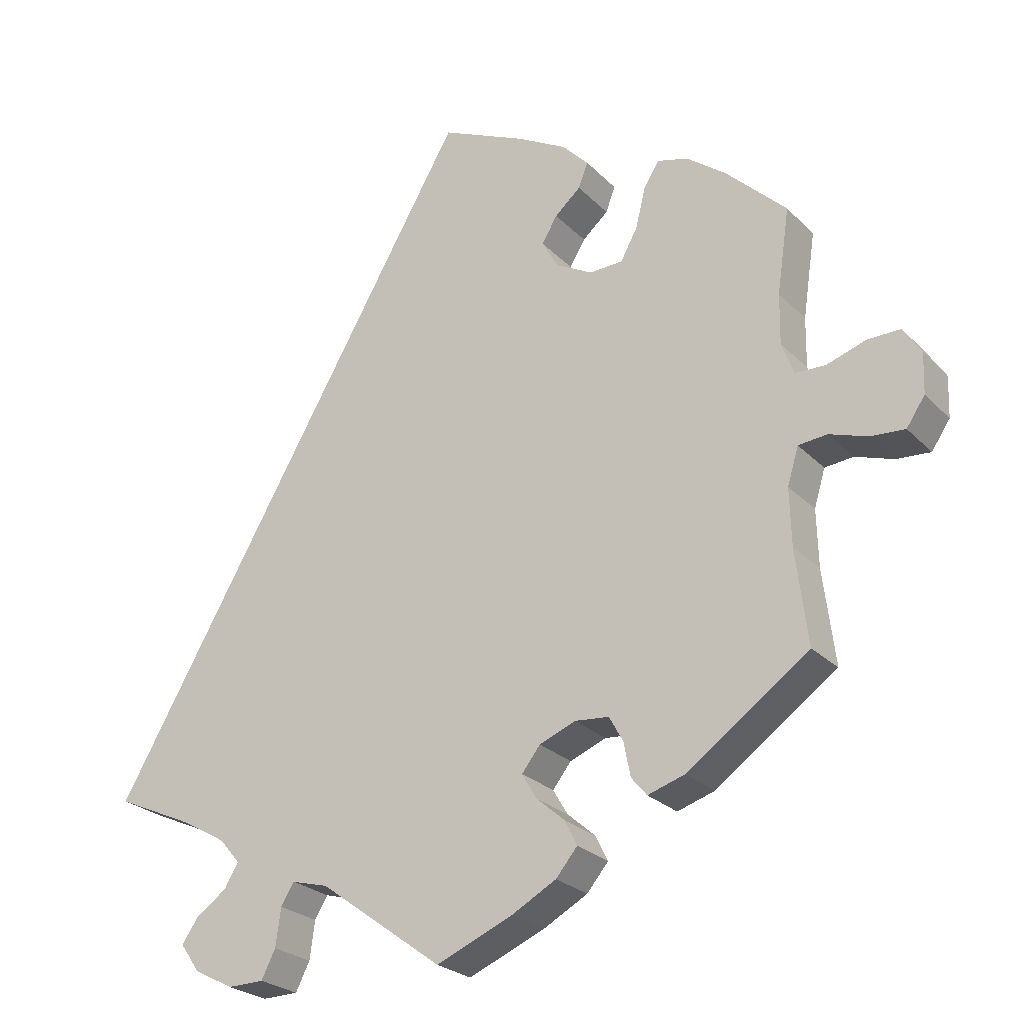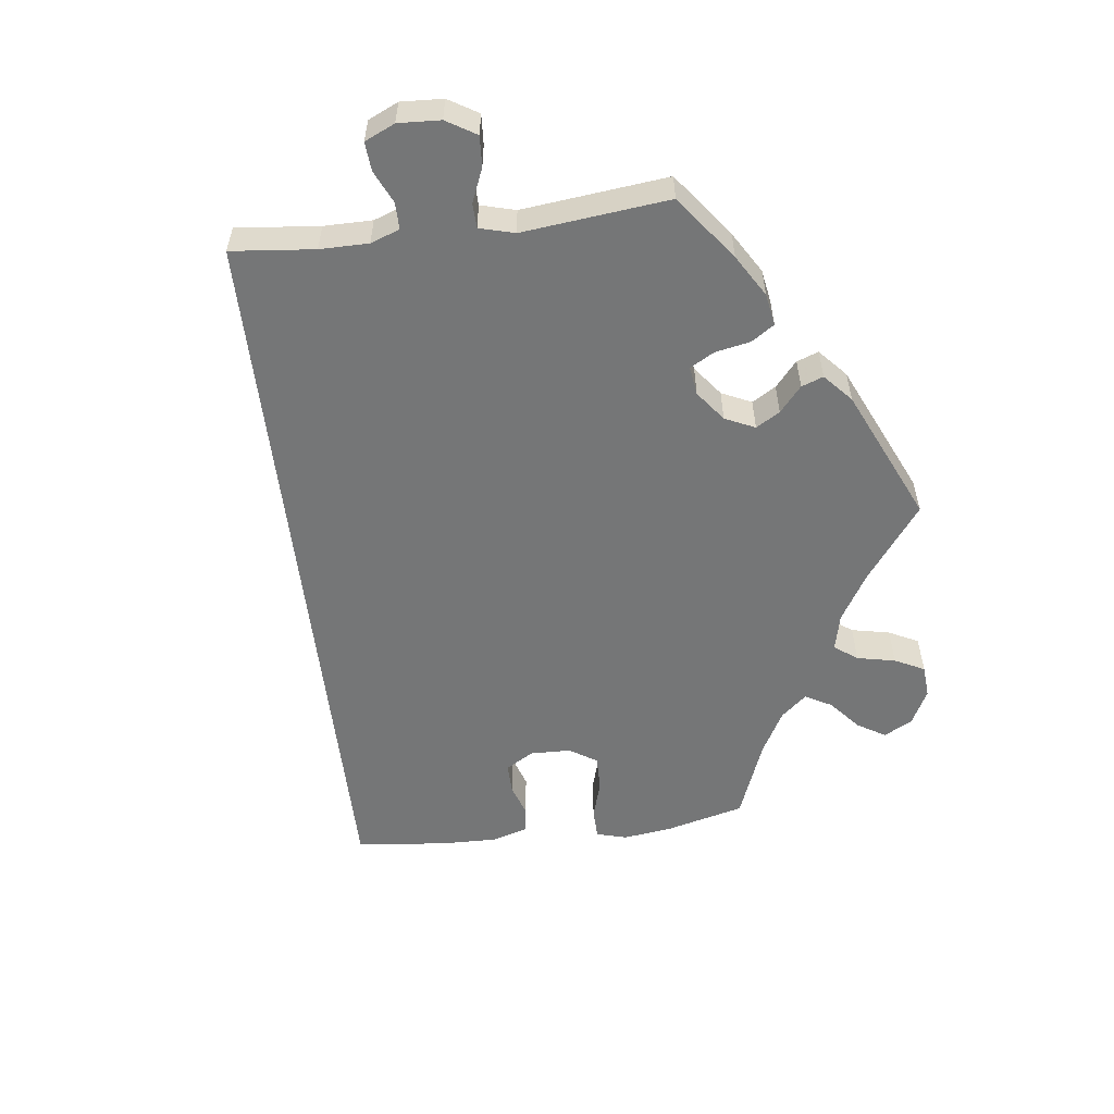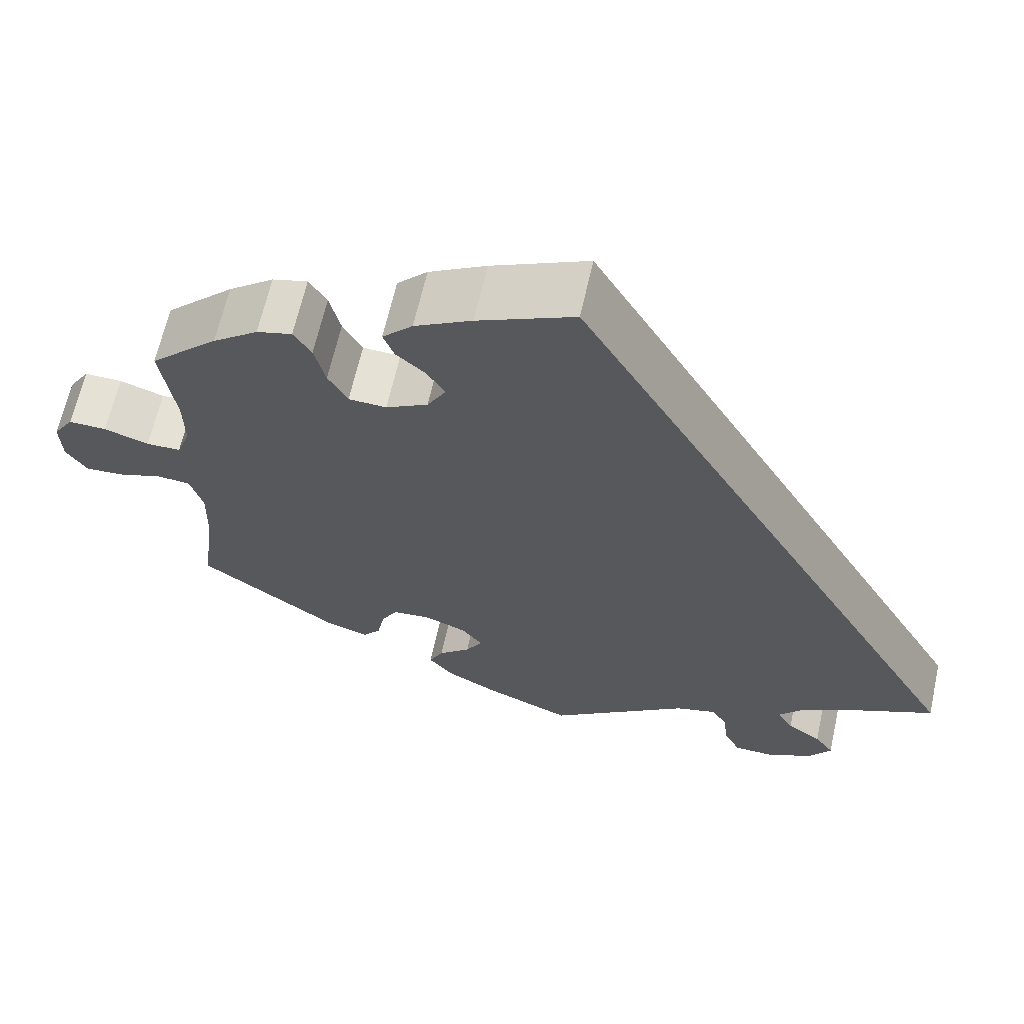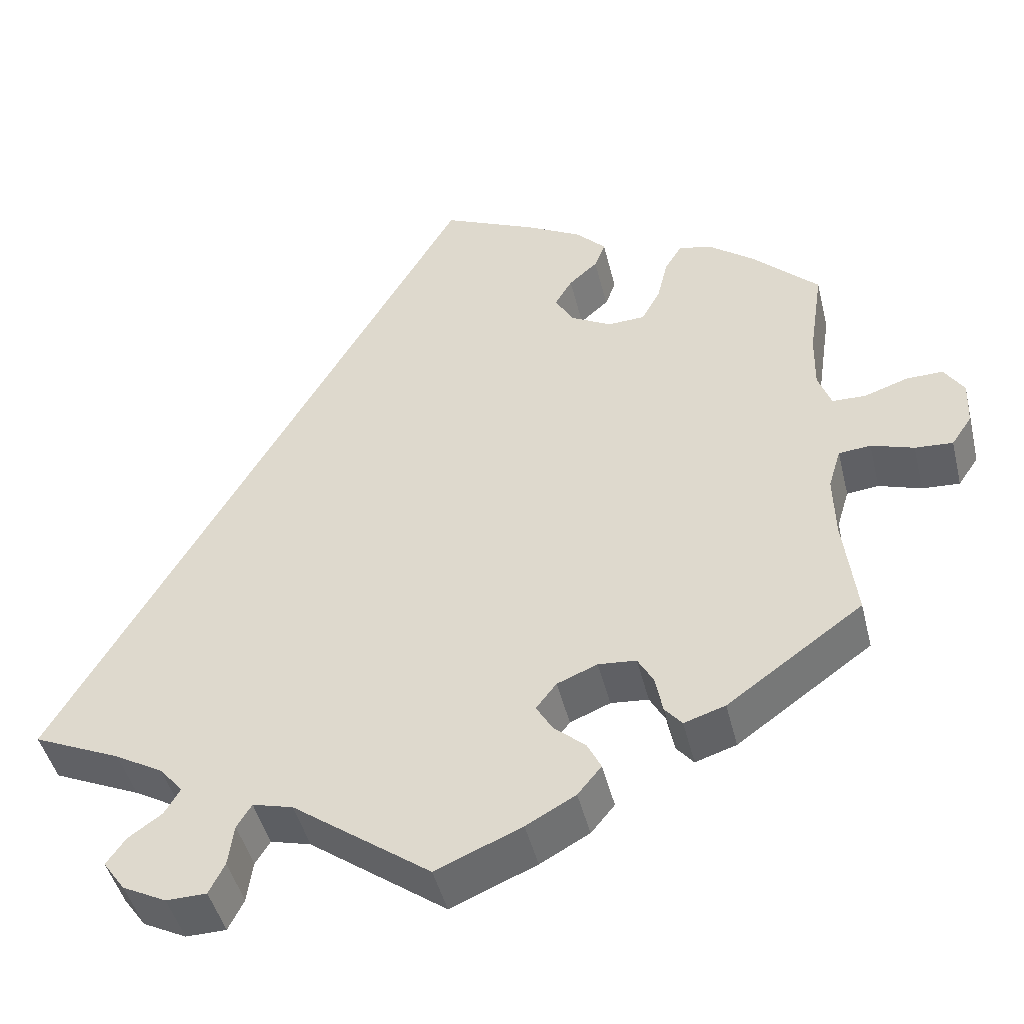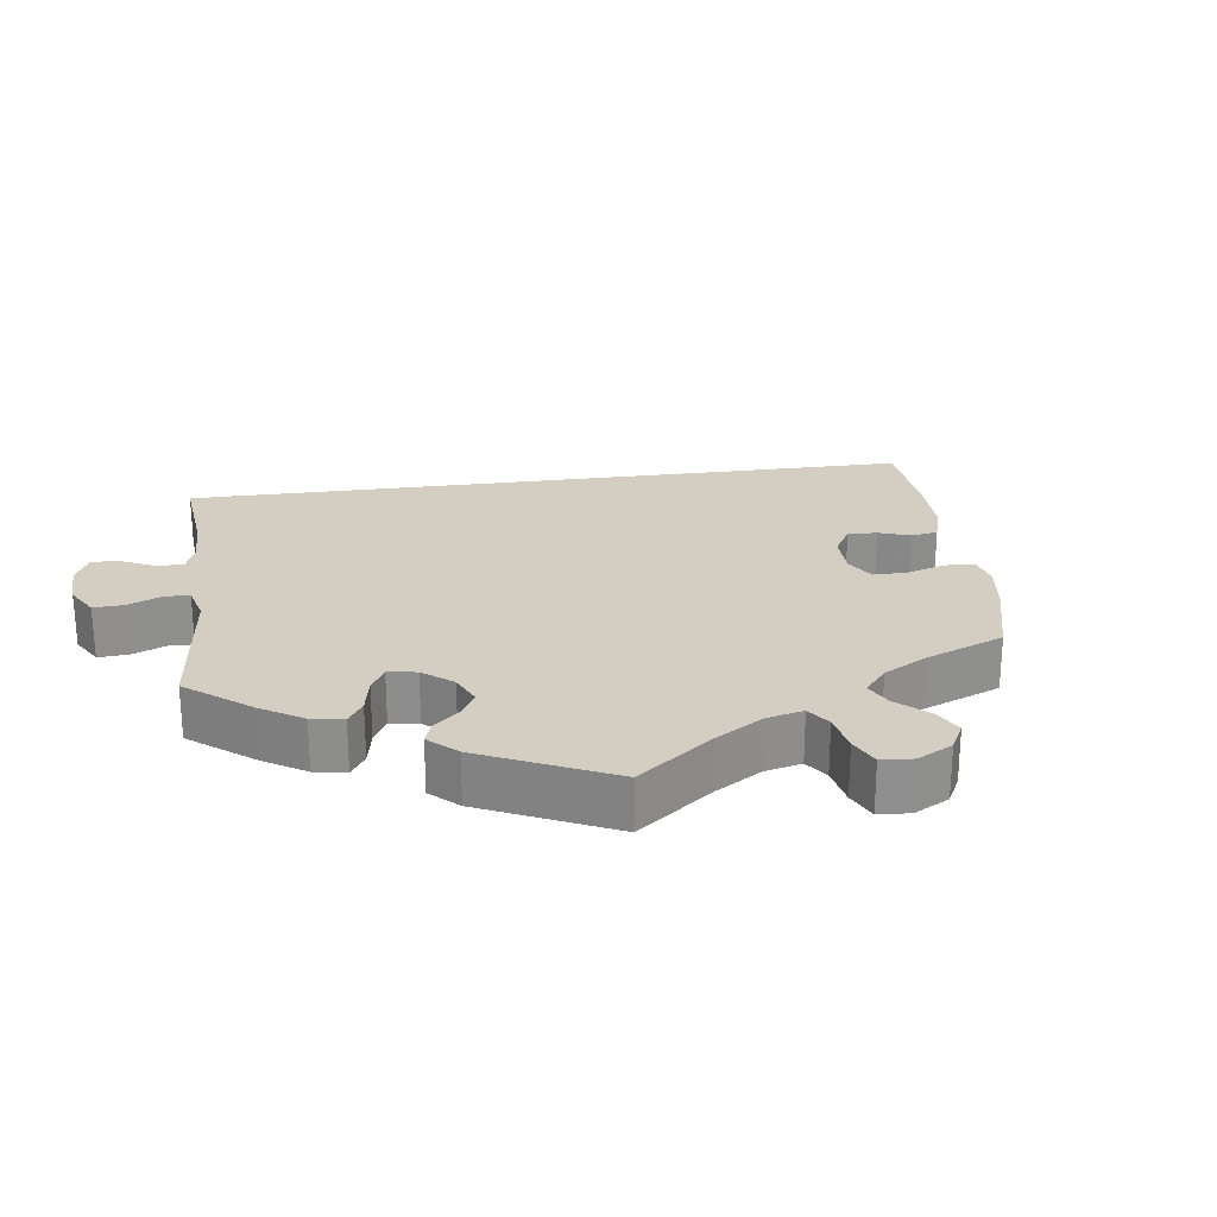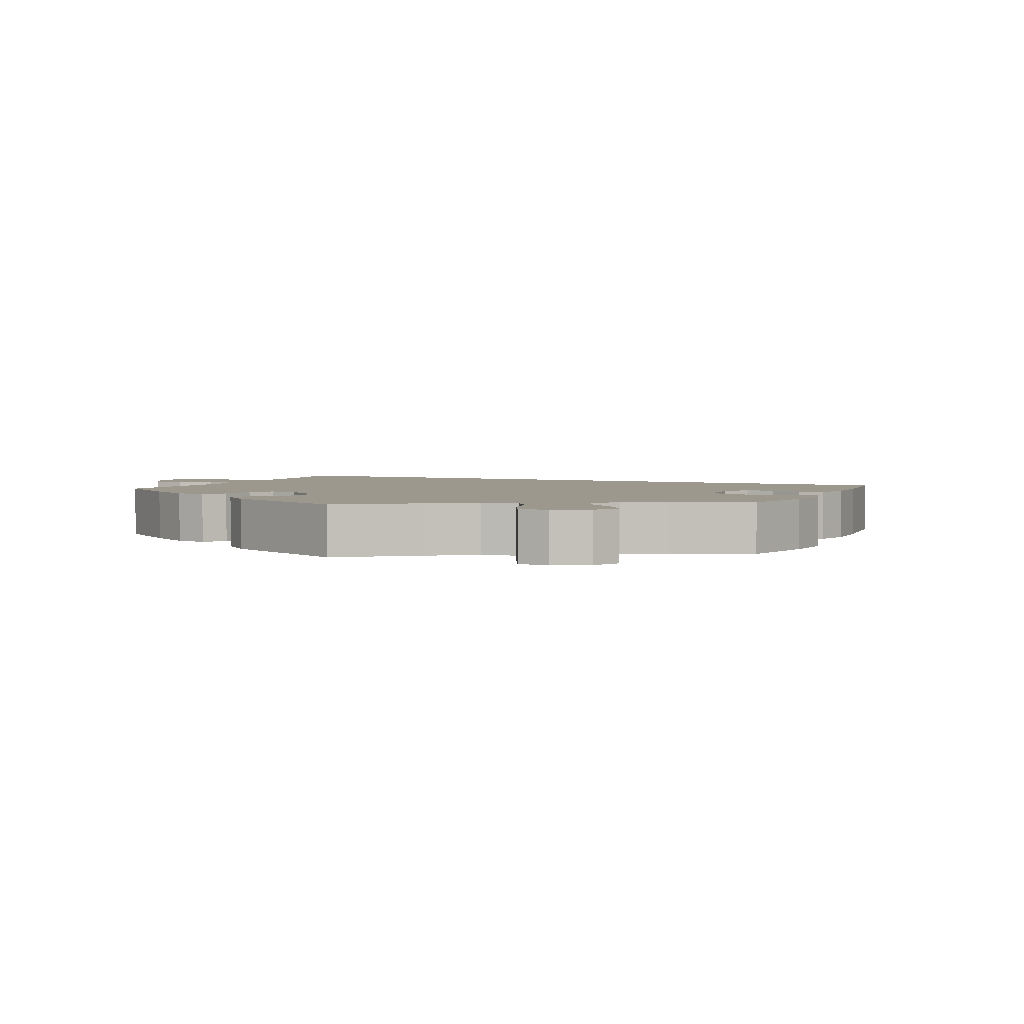
<metadata>
{"format":"obj","ext":"obj","renderer":"f3d","projection":"perspective","resolution":1024,"background":"white","views":[{"elev":-25.0,"azim":-147.4,"up":"+Z"},{"elev":-56.7,"azim":157.1,"up":"+Y"},{"elev":64.3,"azim":12.5,"up":"+Z"},{"elev":-45.6,"azim":-166.4,"up":"+Z"},{"elev":25.3,"azim":-127.6,"up":"+Y"},{"elev":3.2,"azim":-95.8,"up":"+Y"}]}
</metadata>
<code>
v -0.485 0.07 -0.16
v -0.483 0.07 -0.083
v -0.498 0.07 -0.033
v -0.537 0.07 -0.029
v -0.589 0.07 -0.046
v -0.635 0.07 -0.049
v -0.66 0.07 -0.012
v -0.662 0.07 0.043
v -0.638 0.07 0.08
v -0.593 0.07 0.079
v -0.54 0.07 0.061
v -0.499 0.07 0.062
v -0.483 0.07 0.106
v -0.484 0.07 0.174
v -0.501 0.07 0.289
v -0.42 0.07 0.367
v -0.366 0.07 0.408
v -0.324 0.07 0.419
v -0.303 0.07 0.385
v -0.29 0.07 0.331
v -0.267 0.07 0.289
v -0.222 0.07 0.287
v -0.172 0.07 0.314
v -0.15 0.07 0.353
v -0.171 0.07 0.388
v -0.206 0.07 0.419
v -0.219 0.07 0.453
v -0.183 0.07 0.49
v -0.115 0.07 0.527
v 0 0.07 0.578
v 0.501 0.07 -0.288
v 0.394 0.07 -0.336
v 0.335 0.07 -0.37
v 0.307 0.07 -0.403
v 0.326 0.07 -0.435
v 0.367 0.07 -0.464
v 0.39 0.07 -0.497
v 0.363 0.07 -0.535
v 0.31 0.07 -0.562
v 0.261 0.07 -0.561
v 0.242 0.07 -0.523
v 0.235 0.07 -0.472
v 0.217 0.07 -0.443
v 0.168 0.07 -0.456
v 0.001 0.07 -0.578
v -0.103 0.07 -0.534
v -0.163 0.07 -0.501
v -0.192 0.07 -0.466
v -0.175 0.07 -0.432
v -0.137 0.07 -0.399
v -0.117 0.07 -0.365
v -0.142 0.07 -0.333
v -0.191 0.07 -0.313
v -0.237 0.07 -0.317
v -0.256 0.07 -0.351
v -0.265 0.07 -0.397
v -0.286 0.07 -0.422
v -0.336 0.07 -0.406
v -0.501 0.07 -0.288
v -0.485 0 -0.16
v -0.483 0 -0.083
v -0.498 0 -0.033
v -0.537 0 -0.029
v -0.589 0 -0.046
v -0.635 0 -0.049
v -0.66 0 -0.012
v -0.662 0 0.043
v -0.638 0 0.08
v -0.593 0 0.079
v -0.54 0 0.061
v -0.499 0 0.062
v -0.483 0 0.106
v -0.484 0 0.174
v -0.501 0 0.289
v -0.42 0 0.367
v -0.366 0 0.408
v -0.324 0 0.419
v -0.303 0 0.385
v -0.29 0 0.331
v -0.267 0 0.289
v -0.222 0 0.287
v -0.172 0 0.314
v -0.15 0 0.353
v -0.171 0 0.388
v -0.206 0 0.419
v -0.219 0 0.453
v -0.183 0 0.49
v -0.115 0 0.527
v 0 0 0.578
v 0.501 0 -0.288
v 0.394 0 -0.336
v 0.335 0 -0.37
v 0.307 0 -0.403
v 0.326 0 -0.435
v 0.367 0 -0.464
v 0.39 0 -0.497
v 0.363 0 -0.535
v 0.31 0 -0.562
v 0.261 0 -0.561
v 0.242 0 -0.523
v 0.235 0 -0.472
v 0.217 0 -0.443
v 0.168 0 -0.456
v 0.001 0 -0.578
v -0.103 0 -0.534
v -0.163 0 -0.501
v -0.192 0 -0.466
v -0.175 0 -0.432
v -0.137 0 -0.399
v -0.117 0 -0.365
v -0.142 0 -0.333
v -0.191 0 -0.313
v -0.237 0 -0.317
v -0.256 0 -0.351
v -0.265 0 -0.397
v -0.286 0 -0.422
v -0.336 0 -0.406
v -0.501 0 -0.288
f 58 59 1
f 55 56 57 58
f 54 55 58 1
f 53 54 1 2
f 52 53 2 3
f 47 48 49 50
f 47 50 51
f 44 45 46 47
f 43 44 47 51
f 39 40 41 42
f 39 42 43
f 38 39 43
f 35 36 37 38
f 34 35 38 43
f 33 34 43 51
f 29 30 31 32
f 25 26 27 28
f 24 25 28 29
f 17 18 19 20
f 17 20 21
f 14 15 16 17
f 13 14 17 21
f 12 13 21 22
f 8 9 10 11
f 8 11 12
f 7 8 12
f 4 5 6 7
f 3 4 7 12
f 52 3 12 22
f 24 29 32 33
f 23 24 33 51
f 22 23 51 52
f 60 118 117
f 117 116 115 114
f 60 117 114 113
f 61 60 113 112
f 62 61 112 111
f 109 108 107 106
f 110 109 106
f 106 105 104 103
f 110 106 103 102
f 101 100 99 98
f 102 101 98
f 102 98 97
f 97 96 95 94
f 102 97 94 93
f 110 102 93 92
f 91 90 89 88
f 87 86 85 84
f 88 87 84 83
f 79 78 77 76
f 80 79 76
f 76 75 74 73
f 80 76 73 72
f 81 80 72 71
f 70 69 68 67
f 71 70 67
f 71 67 66
f 66 65 64 63
f 71 66 63 62
f 81 71 62 111
f 92 91 88 83
f 110 92 83 82
f 111 110 82 81
f 1 60 61 2
f 2 61 62 3
f 3 62 63 4
f 4 63 64 5
f 5 64 65 6
f 6 65 66 7
f 7 66 67 8
f 8 67 68 9
f 9 68 69 10
f 10 69 70 11
f 11 70 71 12
f 12 71 72 13
f 13 72 73 14
f 14 73 74 15
f 15 74 75 16
f 16 75 76 17
f 17 76 77 18
f 18 77 78 19
f 19 78 79 20
f 20 79 80 21
f 21 80 81 22
f 22 81 82 23
f 23 82 83 24
f 24 83 84 25
f 25 84 85 26
f 26 85 86 27
f 27 86 87 28
f 28 87 88 29
f 29 88 89 30
f 30 89 90 31
f 31 90 91 32
f 32 91 92 33
f 33 92 93 34
f 34 93 94 35
f 35 94 95 36
f 36 95 96 37
f 37 96 97 38
f 38 97 98 39
f 39 98 99 40
f 40 99 100 41
f 41 100 101 42
f 42 101 102 43
f 43 102 103 44
f 44 103 104 45
f 45 104 105 46
f 46 105 106 47
f 47 106 107 48
f 48 107 108 49
f 49 108 109 50
f 50 109 110 51
f 51 110 111 52
f 52 111 112 53
f 53 112 113 54
f 54 113 114 55
f 55 114 115 56
f 56 115 116 57
f 57 116 117 58
f 58 117 118 59
f 59 118 60 1

</code>
